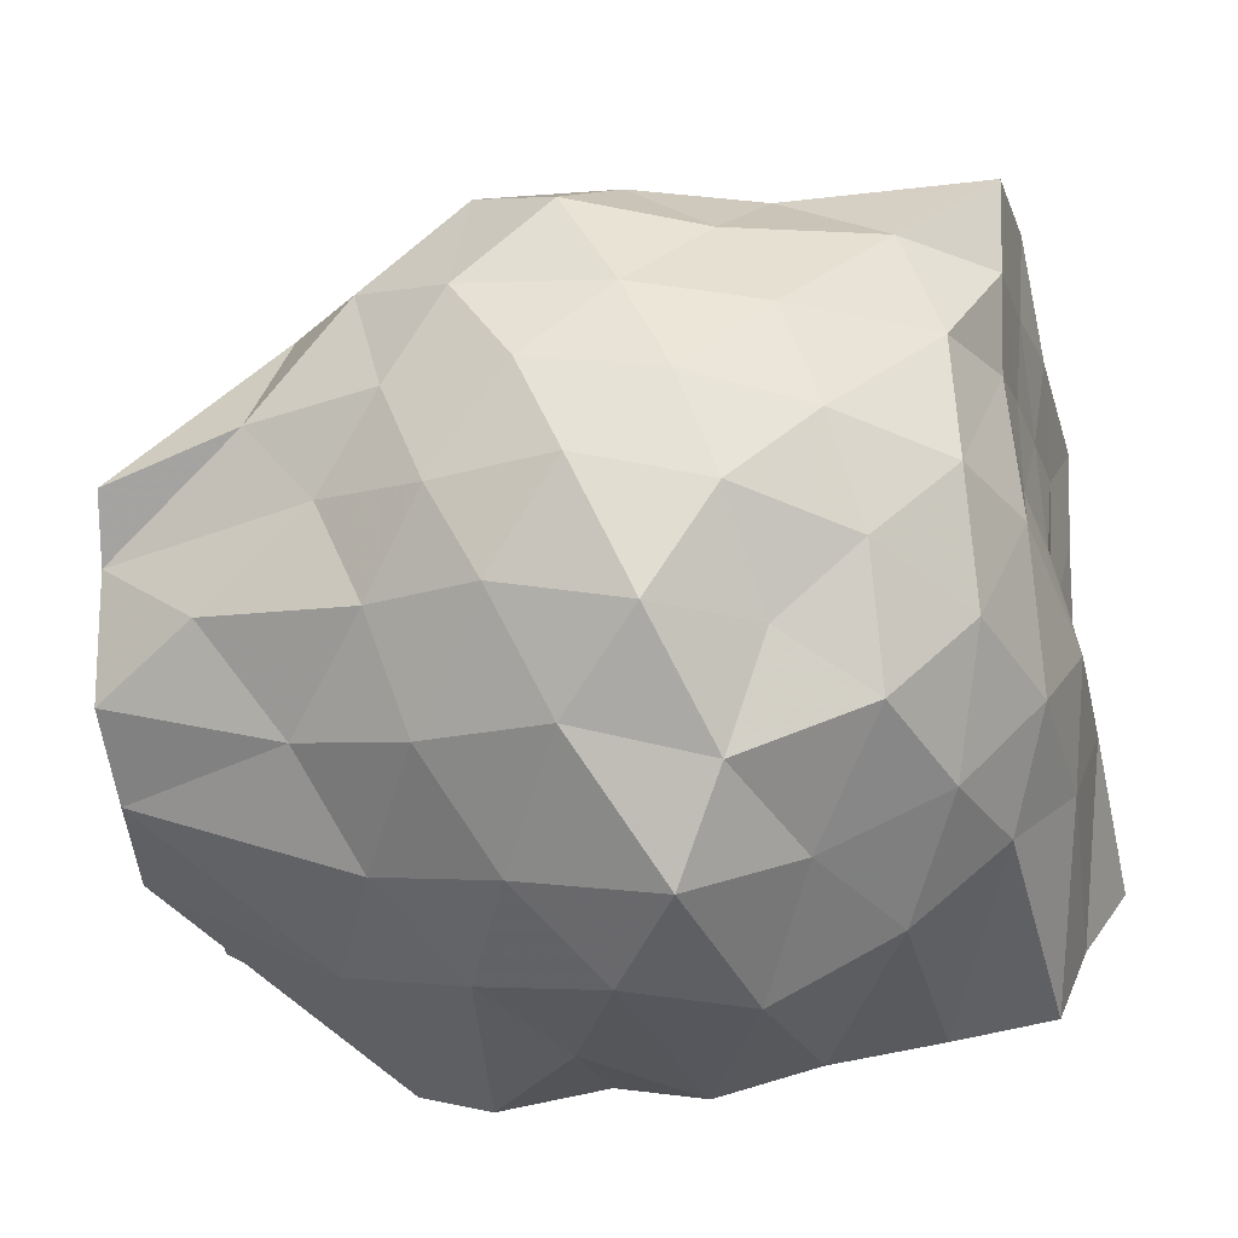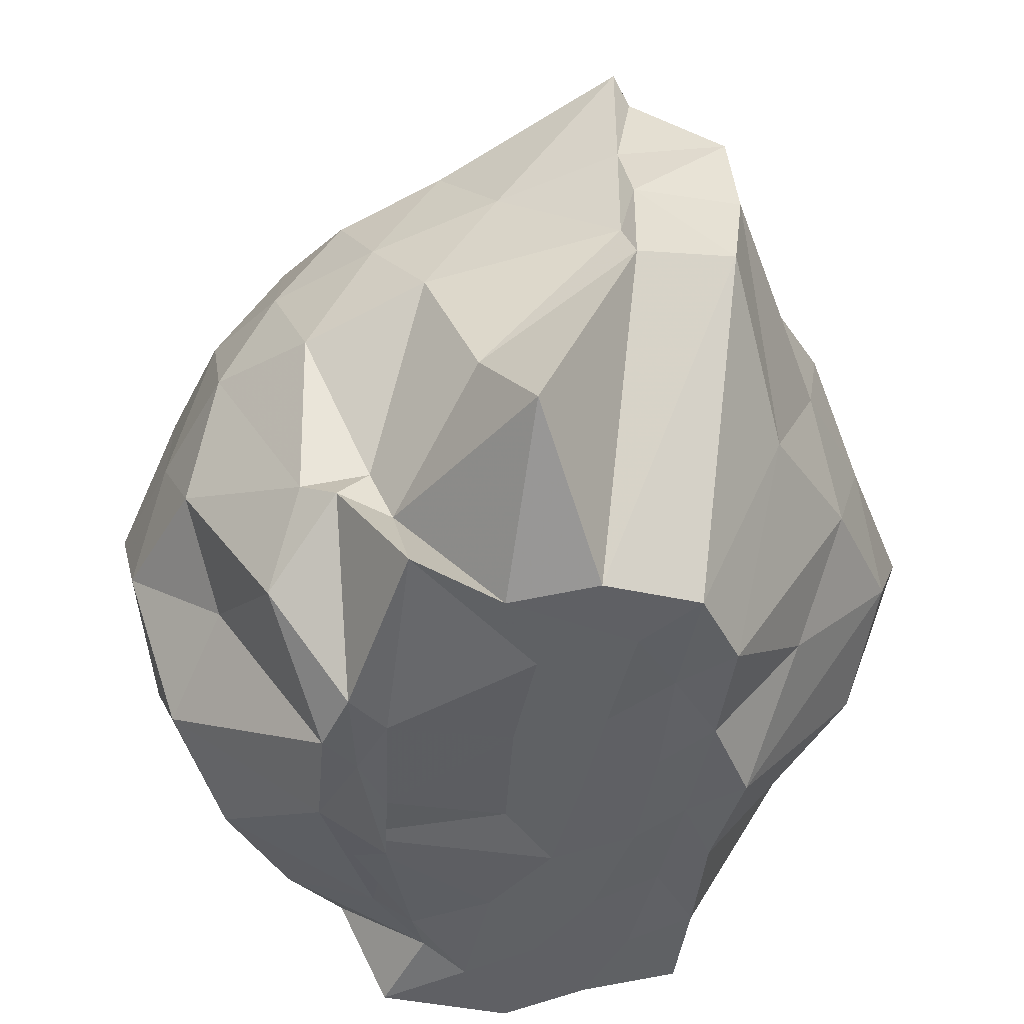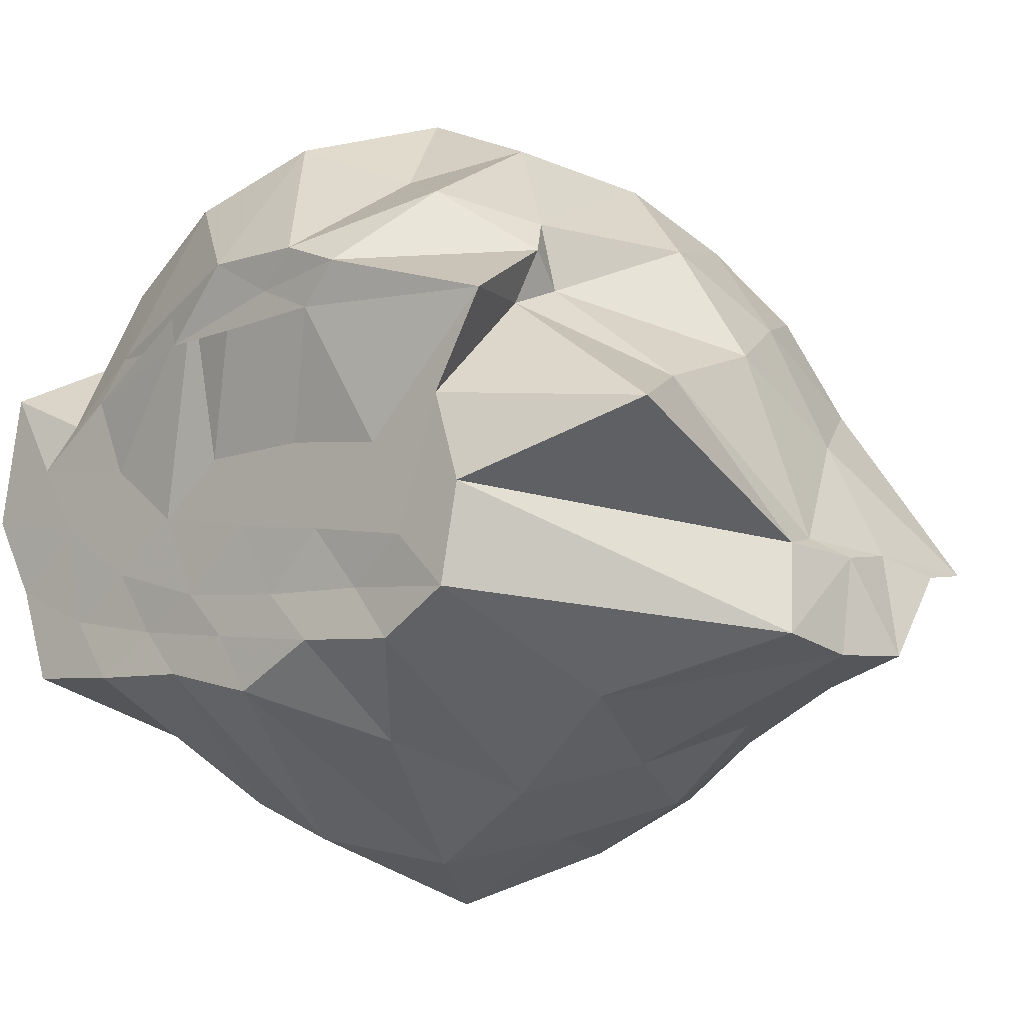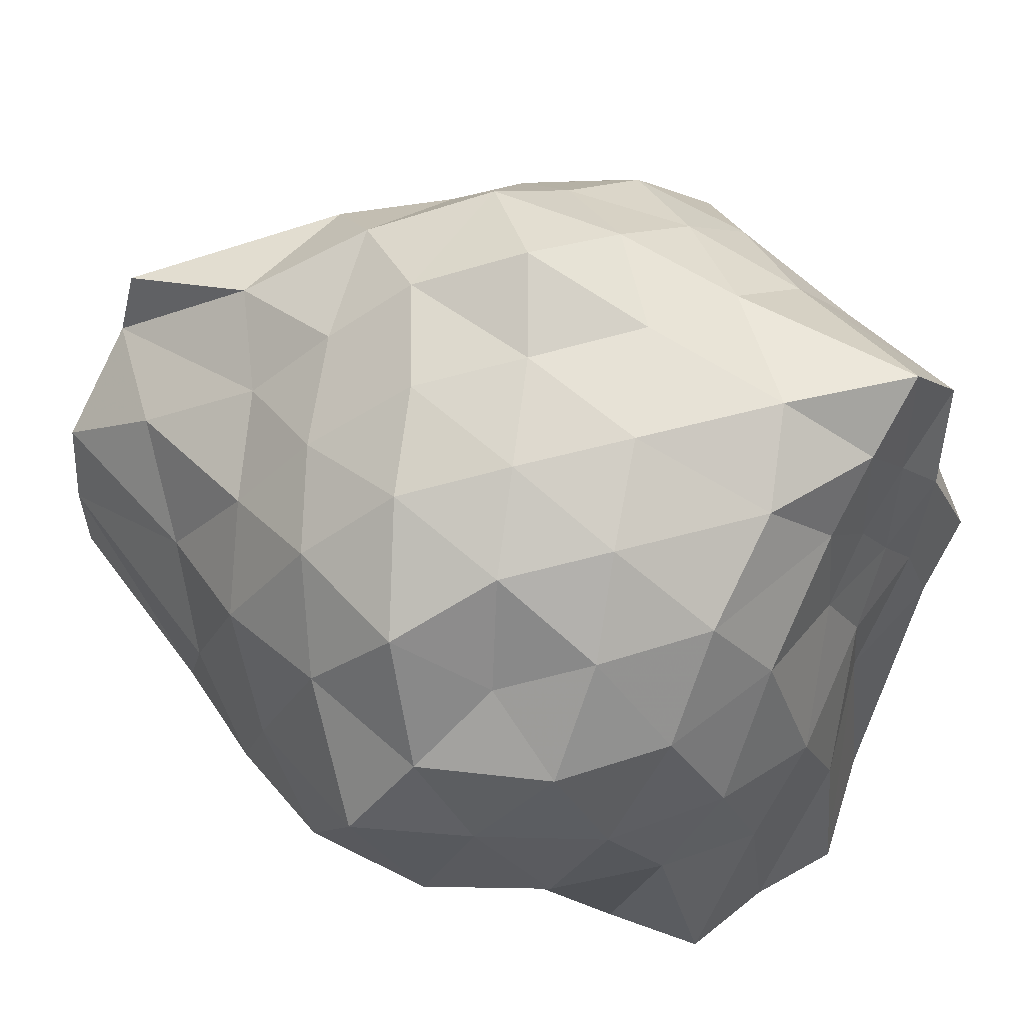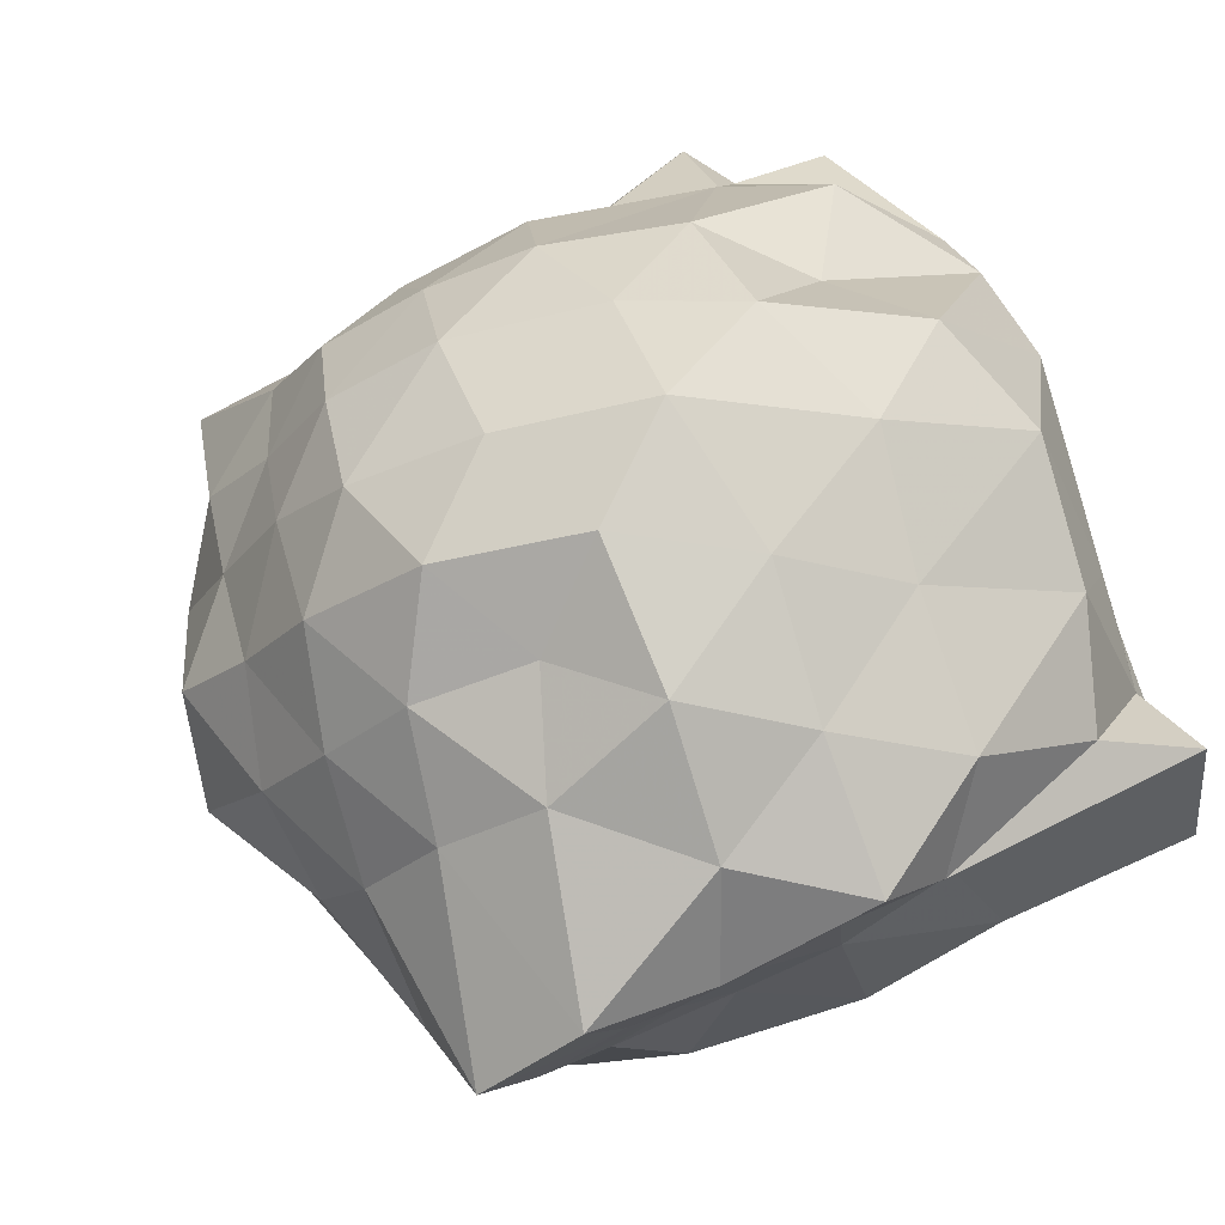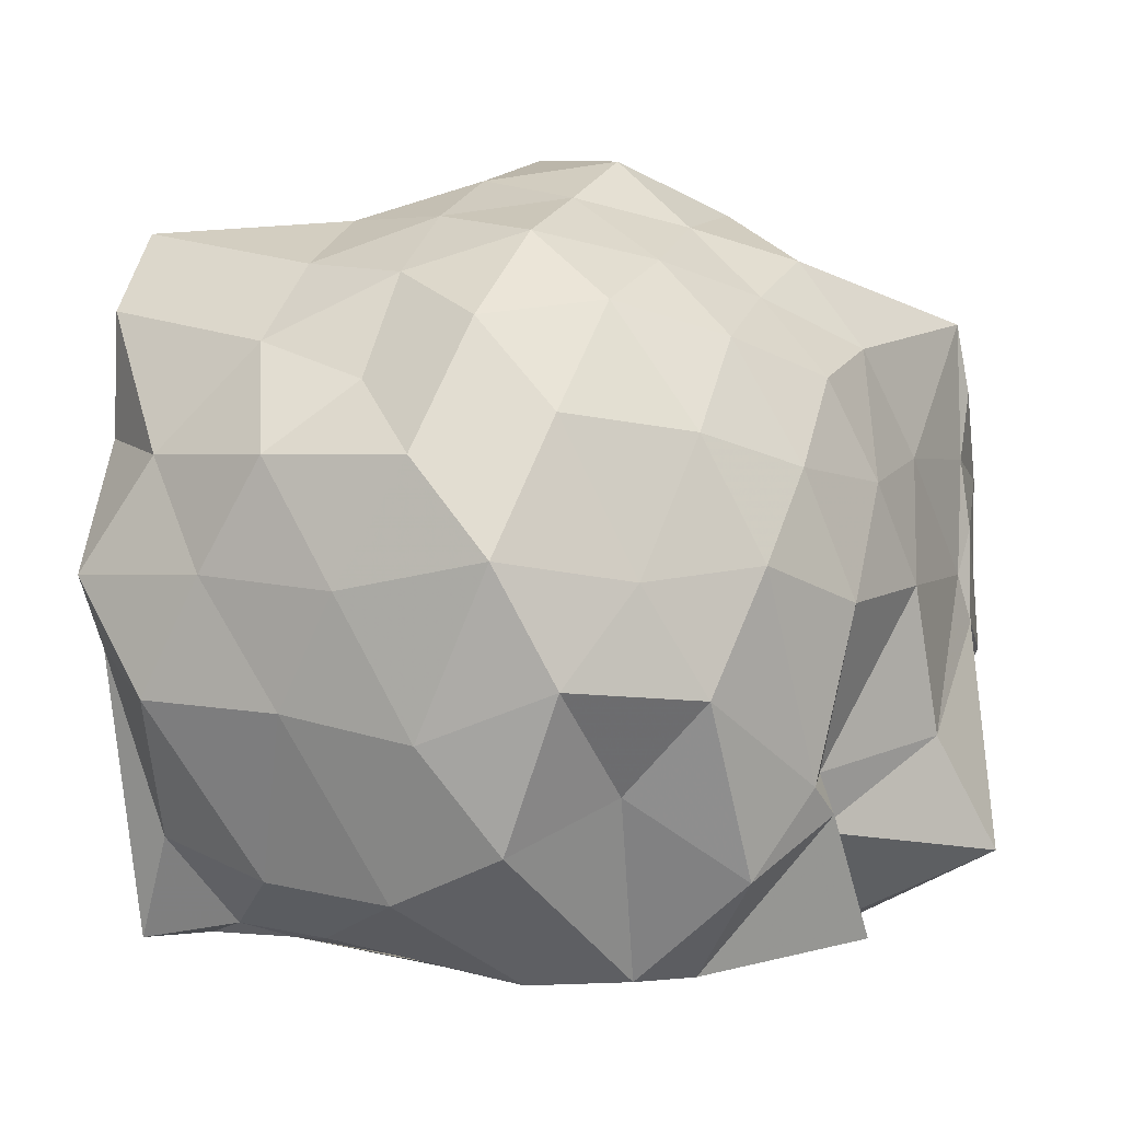
<metadata>
{"format":"obj","ext":"obj","renderer":"f3d","projection":"perspective","resolution":1024,"background":"white","views":[{"elev":-62.0,"azim":10.1,"up":"+Y"},{"elev":-45.4,"azim":-92.5,"up":"+Z"},{"elev":-12.6,"azim":-137.3,"up":"+Y"},{"elev":49.8,"azim":28.1,"up":"+Z"},{"elev":62.9,"azim":64.0,"up":"+Y"},{"elev":-3.6,"azim":-177.2,"up":"+Z"}]}
</metadata>
<code>
v -2.443 -0.3617 0.3799
v -2.331 -0.3439 -1.437
v -1.594 -0.2332 -0.2792
v -1.559 -0.1044 -0.1514
v -1.522 0.08951 -0.04324
v -1.878 0.3002 -0.1421
v -2.109 0.4085 -0.2387
v -2.35 0.4771 -0.1149
v -2.627 0.3678 -0.06773
v -2.884 0.2547 -0.1325
v -3.096 0.1029 -0.203
v -3.189 -0.1391 -0.1073
v -3.441 -0.5623 0.009103
v -3.469 -0.5937 -0.1537
v -3.265 -0.8025 -0.1893
v -2.908 -0.9433 -0.1503
v -2.659 -1.059 -0.07913
v -2.369 -1.161 -0.1162
v -2.148 -1.085 -0.2477
v -1.943 -0.9713 -0.1571
v -1.743 -0.7788 -0.1284
v -1.625 -0.3813 -0.1485
v -1.562 -0.1229 -0.4339
v -1.511 0.0402 -0.3229
v -1.643 0.2711 -0.3824
v -1.905 0.4707 -0.403
v -2.222 0.581 -0.4151
v -2.524 0.5326 -0.325
v -2.816 0.4159 -0.356
v -3.037 0.2555 -0.4146
v -3.21 0.01606 -0.4263
v -3.313 -0.2807 -0.3432
v -3.446 -0.5623 -0.3199
v -3.501 -0.812 -0.3477
v -3.112 -0.9452 -0.4196
v -2.849 -1.106 -0.3681
v -2.56 -1.207 -0.3191
v -2.267 -1.248 -0.4251
v -1.958 -1.14 -0.4128
v -1.756 -0.9476 -0.3766
v -1.631 -0.6735 -0.334
v -1.612 -0.3605 -0.4247
v -1.532 0.00343 -0.5915
v -1.469 0.2144 -0.6369
v -1.76 0.386 -0.6482
v -2.063 0.5283 -0.6913
v -2.394 0.6405 -0.638
v -2.692 0.5172 -0.6747
v -2.955 0.3794 -0.6319
v -3.151 0.1637 -0.7003
v -3.303 -0.1125 -0.6477
v -3.437 -0.5625 -0.5978
v -3.469 -0.5942 -0.484
v -3.5 -0.8356 -0.5671
v -3.006 -1.051 -0.6828
v -2.722 -1.202 -0.6422
v -2.395 -1.345 -0.6379
v -2.141 -1.197 -0.6957
v -1.847 -1.071 -0.668
v -1.648 -0.8568 -0.634
v -1.548 -0.5796 -0.7053
v -1.57 -0.2358 -0.6318
v -1.501 0.08666 -0.7935
v -1.623 0.2912 -0.9093
v -1.937 0.4162 -0.9406
v -2.232 0.5247 -1.007
v -2.532 0.5858 -0.8997
v -2.836 0.4392 -0.9155
v -3.062 0.1541 -1.096
v -3.078 -0.002917 -1.067
v -3.356 -0.2401 -0.9843
v -3.469 -0.5934 -0.71
v -3.508 -0.8122 -0.7687
v -3.132 -0.9381 -0.9792
v -2.843 -1.126 -0.9204
v -2.553 -1.269 -0.8794
v -2.284 -1.203 -1.019
v -1.986 -1.091 -0.9623
v -1.754 -0.947 -0.8852
v -1.606 -0.7209 -0.9455
v -1.526 -0.418 -0.9973
v -1.583 -0.1553 -0.8832
v -1.635 0.05878 -1.208
v -1.875 0.187 -1.301
v -2.163 0.3336 -1.344
v -2.41 0.4605 -1.239
v -2.65 0.3501 -1.115
v -2.923 0.2163 -1.299
v -3.106 0.06816 -1.157
v -3.075 -0.06022 -1.198
v -3.5 -0.3634 -1.25
v -3.125 -0.5199 -1.438
v -3.079 -0.7442 -1.438
v -2.91 -0.8384 -1.437
v -2.688 -1.019 -1.195
v -2.447 -0.9065 -1.433
v -2.203 -0.8409 -1.438
v -1.941 -0.8222 -1.437
v -1.702 -0.7984 -1.437
v -1.619 -0.5739 -1.436
v -1.506 -0.3761 -1.437
v -1.564 -0.06283 -1.437
v -1.593 -0.2573 0.0228
v -1.562 -0.1009 0.1642
v -1.958 0.1391 0.05168
v -2.178 0.302 0.005513
v -2.454 0.2538 0.1017
v -2.729 0.1569 0.05024
v -2.952 0.01078 -0.01006
v -3.044 -0.2097 0.1077
v -3.134 -0.5208 0.07368
v -2.992 -0.7232 -0.01895
v -2.755 -0.8574 0.04559
v -2.474 -0.9399 0.1007
v -2.192 -0.9788 0.01057
v -1.987 -0.8076 0.04441
v -1.729 -0.5269 0.0272
v -1.798 -0.3304 0.1725
v -2.031 -0.08148 0.1867
v -2.244 0.1036 0.1617
v -2.535 0.02748 0.2146
v -2.795 -0.08577 0.1651
v -2.883 -0.3458 0.2401
v -2.83 -0.623 0.1539
v -2.554 -0.7162 0.2109
v -2.255 -0.7858 0.1655
v -2.046 -0.5929 0.1818
v -2.146 -0.3287 0.2502
v -2.325 -0.1148 0.2825
v -2.629 -0.1765 0.3371
v -2.673 -0.5009 0.291
v -2.339 -0.5551 0.2628
v -1.766 -0.1601 -1.409
v -1.982 -0.03121 -1.435
v -2.431 0.09369 -1.527
v -2.668 0.08478 -1.52
v -2.805 0.02649 -1.513
v -3.187 -0.1003 -1.436
v -3.059 -0.3131 -1.437
v -2.948 -0.6121 -1.437
v -2.795 -0.7089 -1.419
v -2.655 -0.8123 -1.438
v -2.366 -0.7695 -1.438
v -2.09 -0.7264 -1.425
v -1.836 -0.6723 -1.435
v -1.792 -0.4394 -1.438
v -1.687 -0.2665 -1.438
v -1.899 -0.1291 -1.44
v -2.249 -0.06253 -1.502
v -2.566 0.006224 -1.501
v -2.705 -0.06064 -1.501
v -2.864 -0.3915 -1.437
v -2.683 -0.5612 -1.437
v -2.53 -0.6921 -1.432
v -2.253 -0.6572 -1.435
v -1.997 -0.576 -1.437
v -1.981 -0.3186 -1.437
v -2.31 0.05435 -1.5
v -2.437 -0.06253 -1.5
v -2.609 -0.3499 -1.437
v -2.435 -0.519 -1.438
v -2.166 -0.462 -1.437
f 3 23 4
f 4 23 24
f 4 24 5
f 5 24 25
f 5 25 6
f 6 25 26
f 6 26 7
f 7 26 27
f 7 27 8
f 8 27 28
f 8 28 9
f 9 28 29
f 9 29 10
f 10 29 30
f 10 30 11
f 11 30 31
f 11 31 12
f 12 31 32
f 12 32 13
f 13 32 33
f 13 33 14
f 14 33 34
f 14 34 15
f 15 34 35
f 15 35 16
f 16 35 36
f 16 36 17
f 17 36 37
f 17 37 18
f 18 37 38
f 18 38 19
f 19 38 39
f 19 39 20
f 20 39 40
f 20 40 21
f 21 40 41
f 21 41 22
f 22 41 42
f 22 42 3
f 3 42 23
f 23 43 24
f 24 43 44
f 24 44 25
f 25 44 45
f 25 45 26
f 26 45 46
f 26 46 27
f 27 46 47
f 27 47 28
f 28 47 48
f 28 48 29
f 29 48 49
f 29 49 30
f 30 49 50
f 30 50 31
f 31 50 51
f 31 51 32
f 32 51 52
f 32 52 33
f 33 52 53
f 33 53 34
f 34 53 54
f 34 54 35
f 35 54 55
f 35 55 36
f 36 55 56
f 36 56 37
f 37 56 57
f 37 57 38
f 38 57 58
f 38 58 39
f 39 58 59
f 39 59 40
f 40 59 60
f 40 60 41
f 41 60 61
f 41 61 42
f 42 61 62
f 42 62 23
f 23 62 43
f 43 63 44
f 44 63 64
f 44 64 45
f 45 64 65
f 45 65 46
f 46 65 66
f 46 66 47
f 47 66 67
f 47 67 48
f 48 67 68
f 48 68 49
f 49 68 69
f 49 69 50
f 50 69 70
f 50 70 51
f 51 70 71
f 51 71 52
f 52 71 72
f 52 72 53
f 53 72 73
f 53 73 54
f 54 73 74
f 54 74 55
f 55 74 75
f 55 75 56
f 56 75 76
f 56 76 57
f 57 76 77
f 57 77 58
f 58 77 78
f 58 78 59
f 59 78 79
f 59 79 60
f 60 79 80
f 60 80 61
f 61 80 81
f 61 81 62
f 62 81 82
f 62 82 43
f 43 82 63
f 63 83 64
f 64 83 84
f 64 84 65
f 65 84 85
f 65 85 66
f 66 85 86
f 66 86 67
f 67 86 87
f 67 87 68
f 68 87 88
f 68 88 69
f 69 88 89
f 69 89 70
f 70 89 90
f 70 90 71
f 71 90 91
f 71 91 72
f 72 91 92
f 72 92 73
f 73 92 93
f 73 93 74
f 74 93 94
f 74 94 75
f 75 94 95
f 75 95 76
f 76 95 96
f 76 96 77
f 77 96 97
f 77 97 78
f 78 97 98
f 78 98 79
f 79 98 99
f 79 99 80
f 80 99 100
f 80 100 81
f 81 100 101
f 81 101 82
f 82 101 102
f 82 102 63
f 63 102 83
f 103 104 118
f 104 119 118
f 104 105 119
f 105 120 119
f 105 106 120
f 106 107 120
f 107 121 120
f 107 108 121
f 108 122 121
f 108 109 122
f 109 110 122
f 110 123 122
f 110 111 123
f 111 124 123
f 111 112 124
f 112 113 124
f 113 125 124
f 113 114 125
f 114 126 125
f 114 115 126
f 115 116 126
f 116 127 126
f 116 117 127
f 117 118 127
f 117 103 118
f 118 119 128
f 119 129 128
f 119 120 129
f 120 121 129
f 121 130 129
f 121 122 130
f 122 123 130
f 123 131 130
f 123 124 131
f 124 125 131
f 125 132 131
f 125 126 132
f 126 127 132
f 127 128 132
f 127 118 128
f 133 148 134
f 134 148 149
f 134 149 135
f 135 149 150
f 135 150 136
f 136 150 137
f 137 150 151
f 137 151 138
f 138 151 152
f 138 152 139
f 139 152 140
f 140 152 153
f 140 153 141
f 141 153 154
f 141 154 142
f 142 154 143
f 143 154 155
f 143 155 144
f 144 155 156
f 144 156 145
f 145 156 146
f 146 156 157
f 146 157 147
f 147 157 148
f 147 148 133
f 148 158 149
f 149 158 159
f 149 159 150
f 150 159 151
f 151 159 160
f 151 160 152
f 152 160 153
f 153 160 161
f 153 161 154
f 154 161 155
f 155 161 162
f 155 162 156
f 156 162 157
f 157 162 158
f 157 158 148
f 3 4 103
f 103 4 104
f 4 5 104
f 104 5 105
f 5 6 105
f 105 6 106
f 6 7 106
f 7 8 106
f 106 8 107
f 8 9 107
f 107 9 108
f 9 10 108
f 108 10 109
f 10 11 109
f 11 12 109
f 109 12 110
f 12 13 110
f 110 13 111
f 13 14 111
f 111 14 112
f 14 15 112
f 15 16 112
f 112 16 113
f 16 17 113
f 113 17 114
f 17 18 114
f 114 18 115
f 18 19 115
f 19 20 115
f 115 20 116
f 20 21 116
f 116 21 117
f 21 22 117
f 117 22 103
f 22 3 103
f 83 133 84
f 84 133 134
f 84 134 85
f 85 134 135
f 85 135 86
f 86 135 136
f 86 136 87
f 87 136 88
f 88 136 137
f 88 137 89
f 89 137 138
f 89 138 90
f 90 138 139
f 90 139 91
f 91 139 92
f 92 139 140
f 92 140 93
f 93 140 141
f 93 141 94
f 94 141 142
f 94 142 95
f 95 142 96
f 96 142 143
f 96 143 97
f 97 143 144
f 97 144 98
f 98 144 145
f 98 145 99
f 99 145 100
f 100 145 146
f 100 146 101
f 101 146 147
f 101 147 102
f 102 147 133
f 102 133 83
f 128 129 1
f 129 130 1
f 130 131 1
f 131 132 1
f 132 128 1
f 159 158 2
f 160 159 2
f 161 160 2
f 162 161 2
f 158 162 2

</code>
